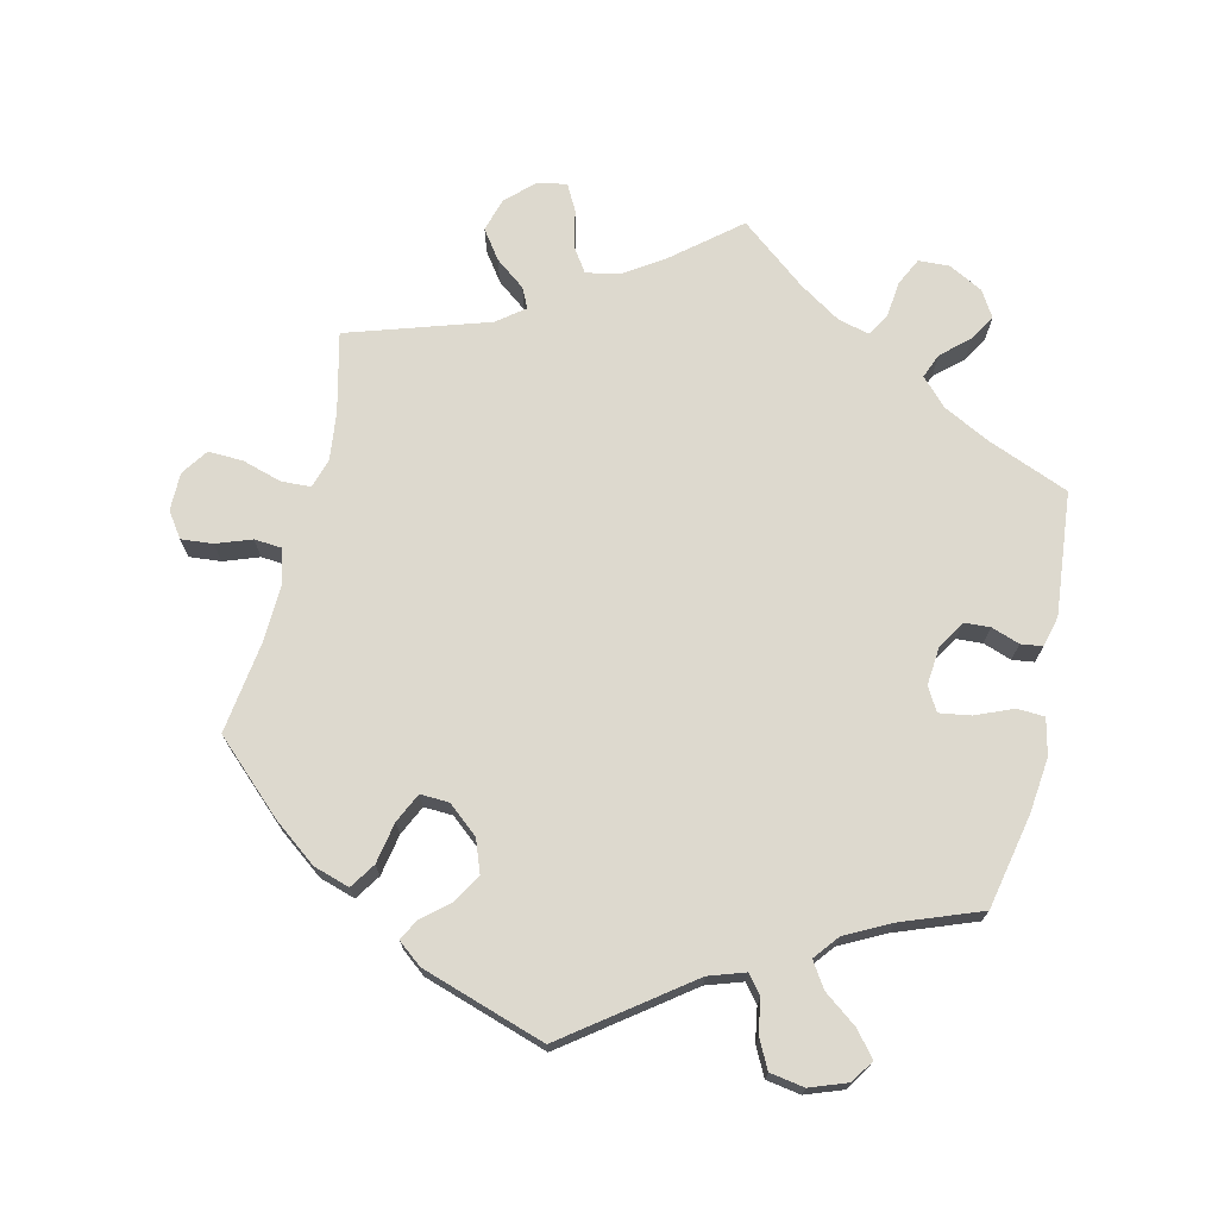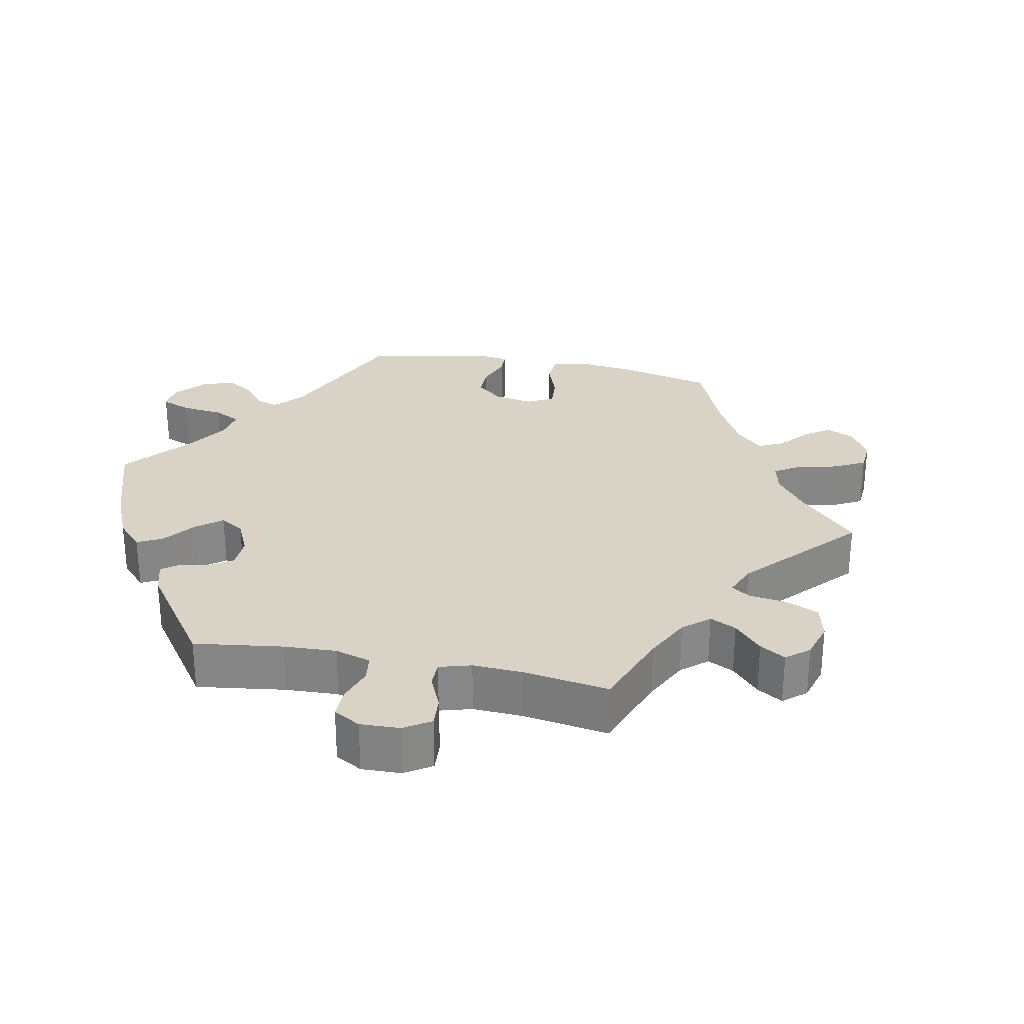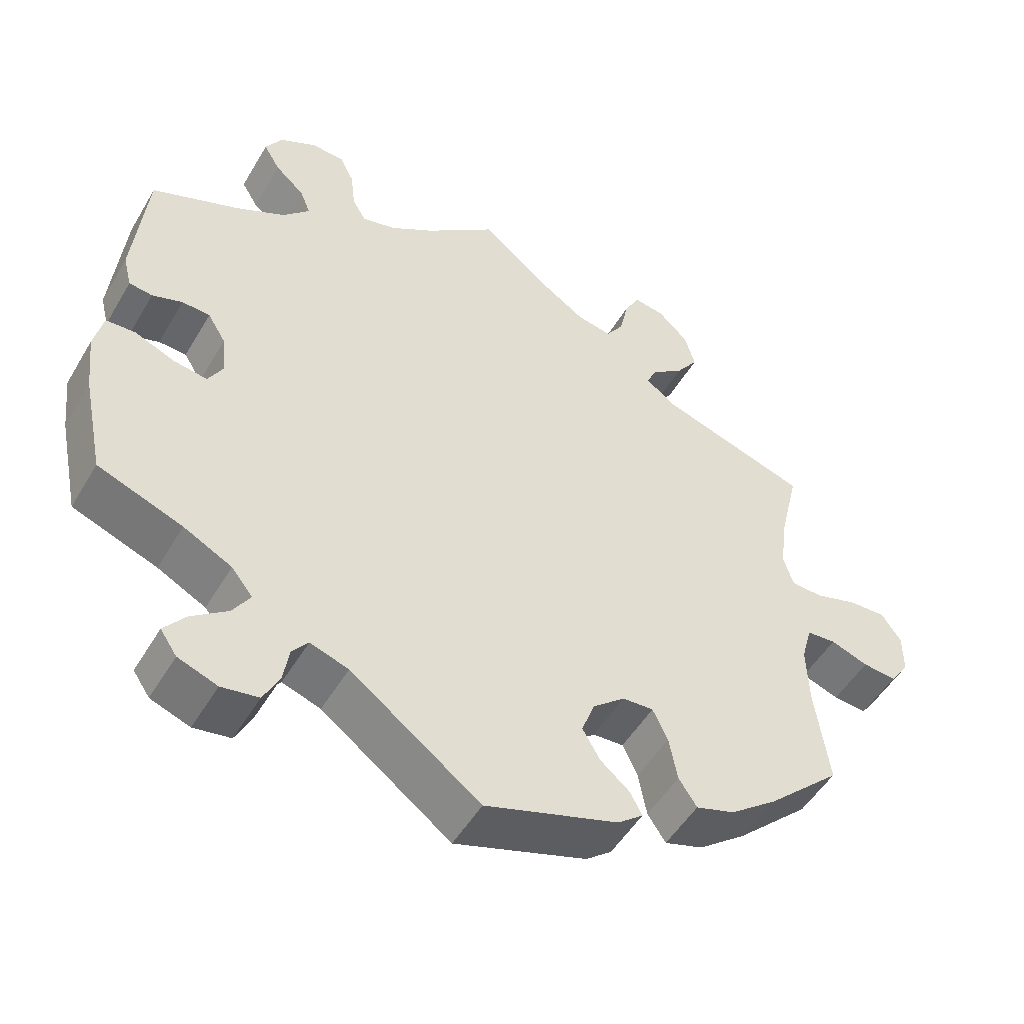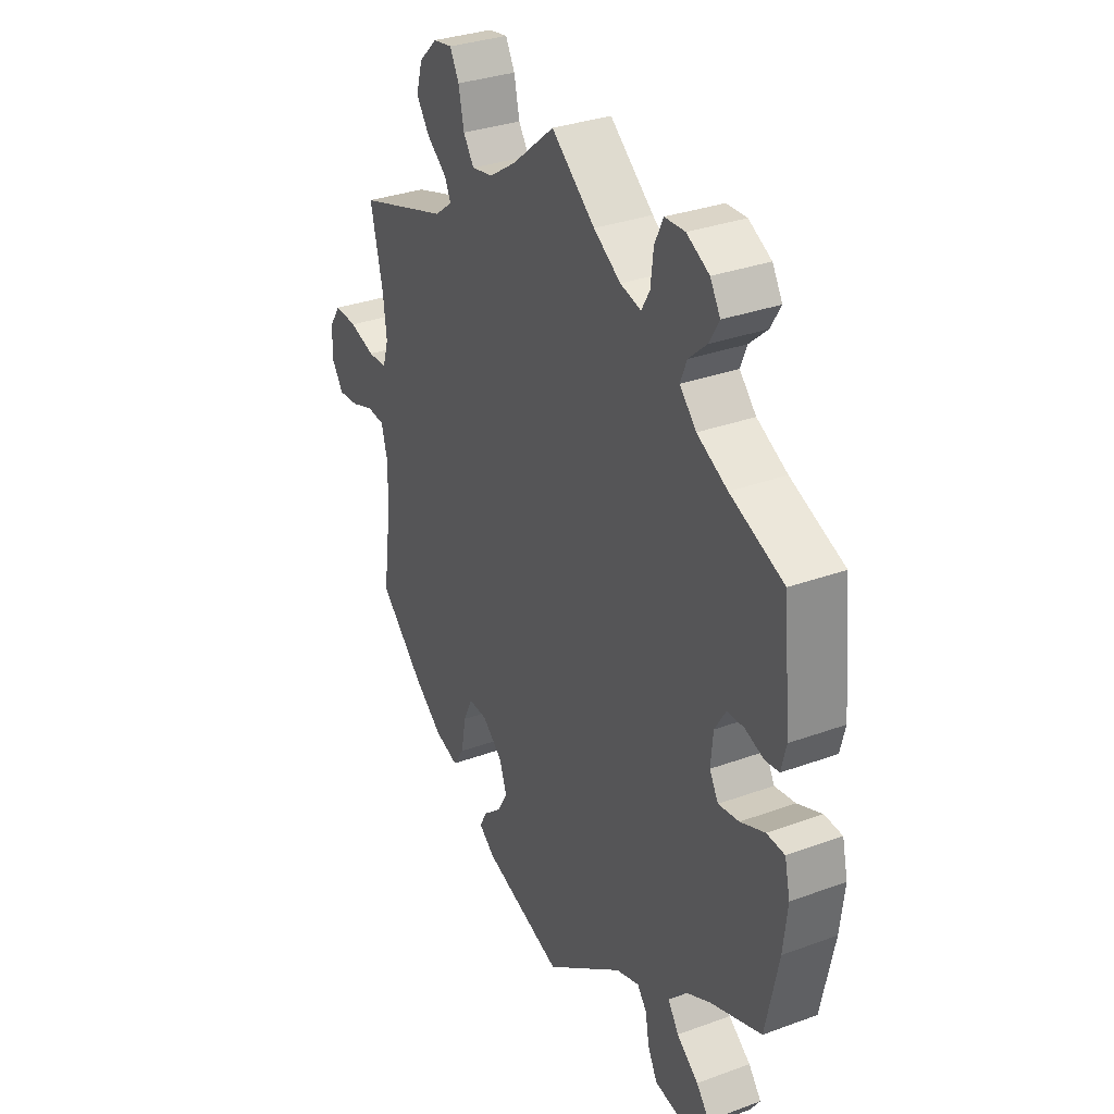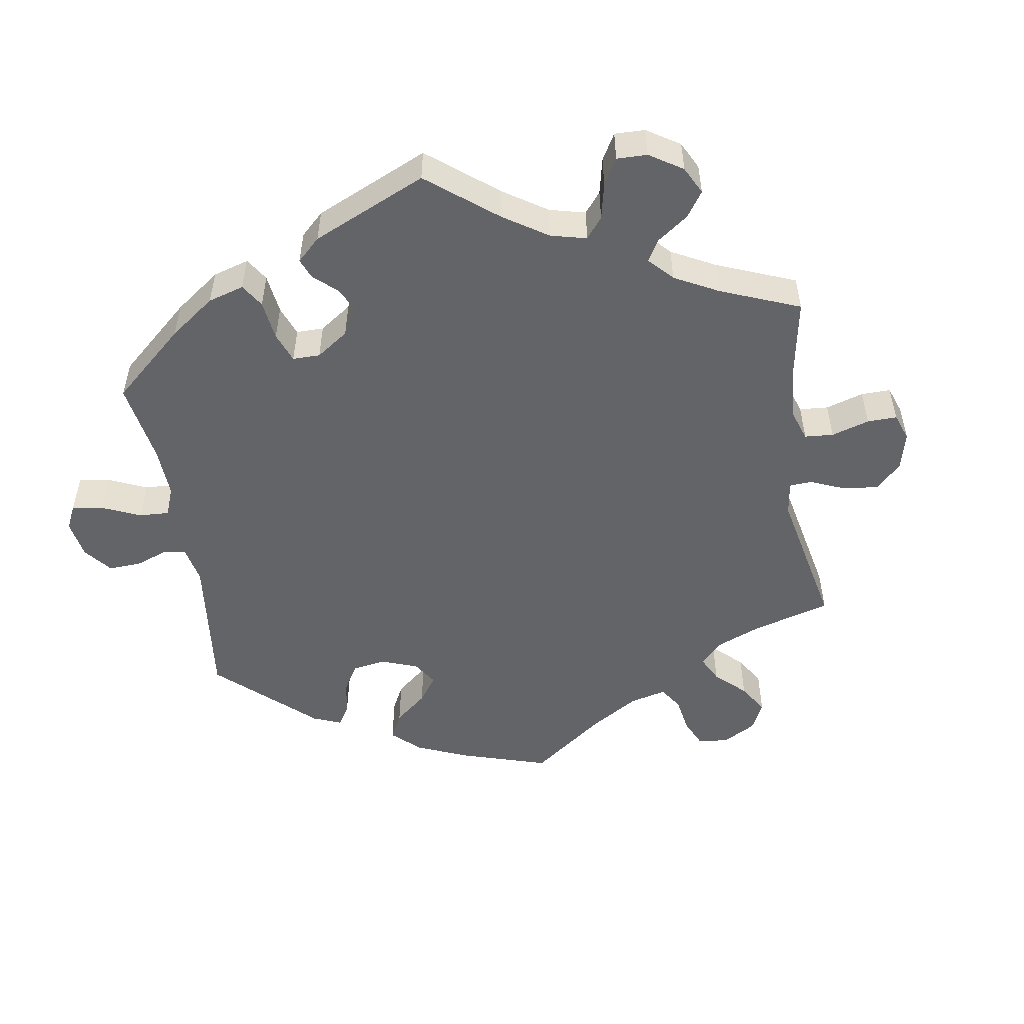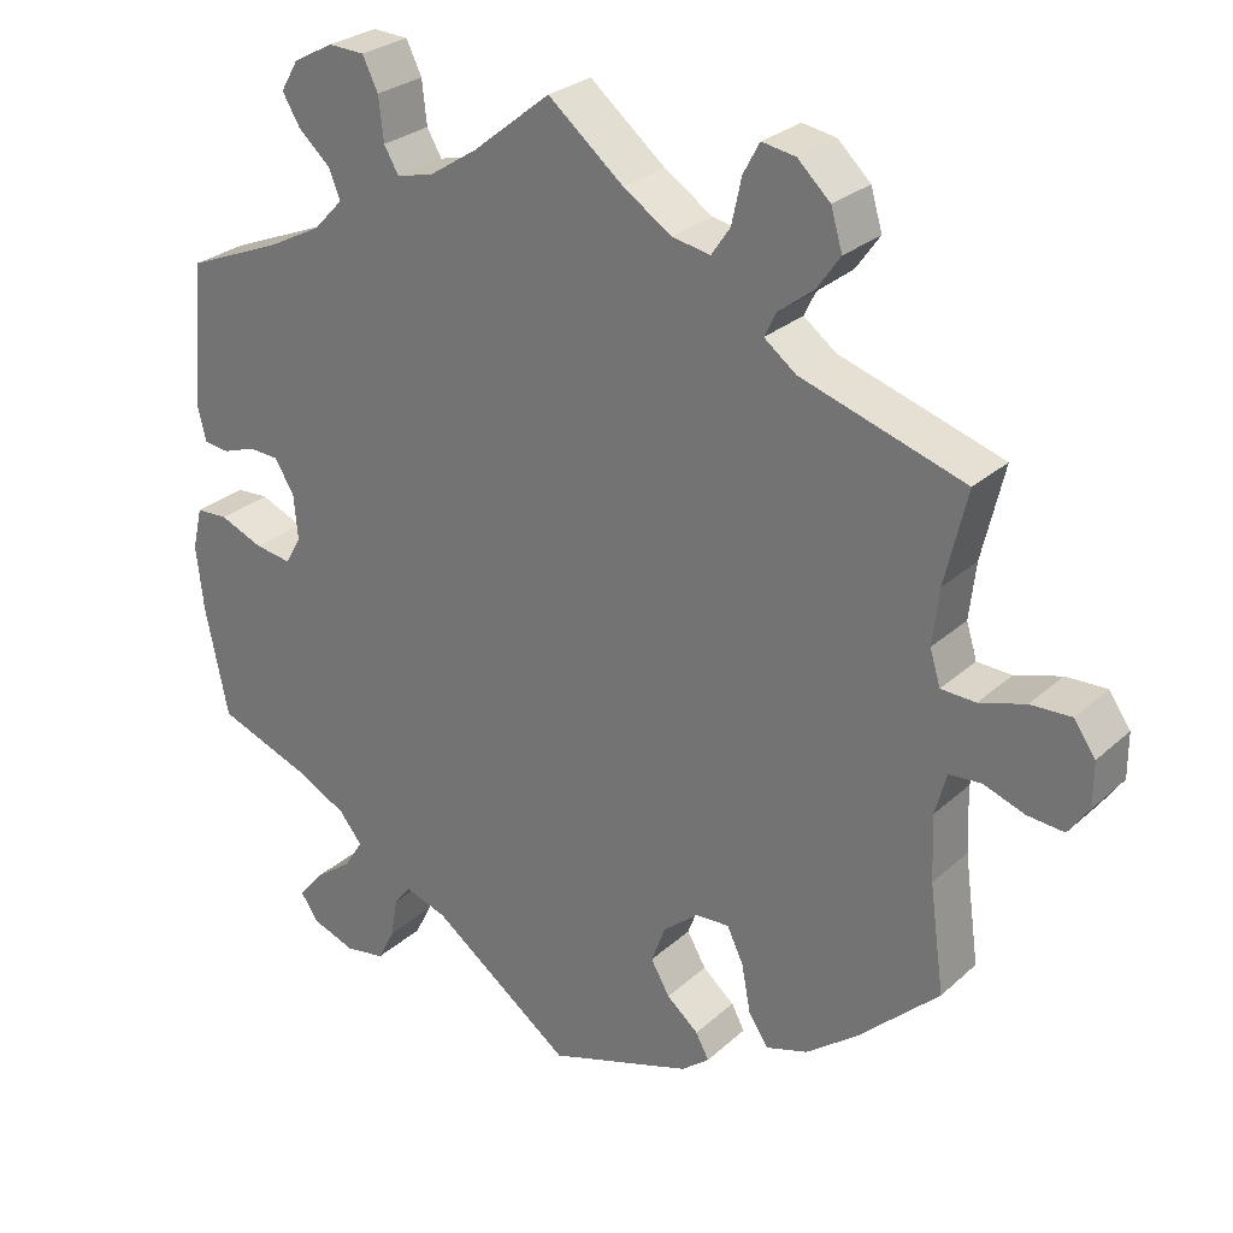
<metadata>
{"format":"obj","ext":"obj","renderer":"f3d","projection":"perspective","resolution":1024,"background":"white","views":[{"elev":71.7,"azim":-166.8,"up":"+Y"},{"elev":27.9,"azim":-18.6,"up":"+Y"},{"elev":-50.6,"azim":-29.7,"up":"+Z"},{"elev":32.2,"azim":-117.1,"up":"+Z"},{"elev":-51.1,"azim":-51.3,"up":"+Y"},{"elev":27.4,"azim":36.6,"up":"+Z"}]}
</metadata>
<code>
v 0.403 0.07 -0.38
v 0.34 0.07 -0.428
v 0.289 0.07 -0.444
v 0.265 0.07 -0.408
v 0.254 0.07 -0.349
v 0.234 0.07 -0.307
v 0.193 0.07 -0.309
v 0.15 0.07 -0.345
v 0.133 0.07 -0.391
v 0.156 0.07 -0.431
v 0.195 0.07 -0.464
v 0.211 0.07 -0.494
v 0.177 0.07 -0.521
v 0.001 0.07 -0.578
v -0.171 0.07 -0.451
v -0.222 0.07 -0.434
v -0.243 0.07 -0.46
v -0.251 0.07 -0.508
v -0.272 0.07 -0.549
v -0.321 0.07 -0.557
v -0.373 0.07 -0.538
v -0.395 0.07 -0.506
v -0.367 0.07 -0.471
v -0.319 0.07 -0.435
v -0.296 0.07 -0.399
v -0.324 0.07 -0.364
v -0.388 0.07 -0.331
v -0.5 0.07 -0.289
v -0.528 0.07 -0.155
v -0.537 0.07 -0.076
v -0.525 0.07 -0.024
v -0.486 0.07 -0.022
v -0.433 0.07 -0.044
v -0.388 0.07 -0.051
v -0.369 0.07 -0.017
v -0.374 0.07 0.038
v -0.398 0.07 0.077
v -0.435 0.07 0.079
v -0.475 0.07 0.065
v -0.506 0.07 0.069
v -0.517 0.07 0.113
v -0.5 0.07 0.289
v -0.384 0.07 0.336
v -0.318 0.07 0.37
v -0.282 0.07 0.408
v -0.296 0.07 0.443
v -0.335 0.07 0.478
v -0.357 0.07 0.515
v -0.335 0.07 0.552
v -0.286 0.07 0.578
v -0.242 0.07 0.576
v -0.223 0.07 0.537
v -0.217 0.07 0.484
v -0.199 0.07 0.453
v -0.154 0.07 0.464
v -0.095 0.07 0.502
v 0 0.07 0.578
v 0.092 0.07 0.502
v 0.151 0.07 0.463
v 0.198 0.07 0.454
v 0.221 0.07 0.488
v 0.233 0.07 0.543
v 0.253 0.07 0.58
v 0.294 0.07 0.573
v 0.334 0.07 0.535
v 0.348 0.07 0.487
v 0.319 0.07 0.446
v 0.276 0.07 0.413
v 0.262 0.07 0.384
v 0.301 0.07 0.354
v 0.501 0.07 0.29
v 0.474 0.07 0.176
v 0.466 0.07 0.108
v 0.479 0.07 0.066
v 0.521 0.07 0.064
v 0.577 0.07 0.081
v 0.627 0.07 0.083
v 0.653 0.07 0.045
v 0.653 0.07 -0.009
v 0.628 0.07 -0.045
v 0.583 0.07 -0.041
v 0.533 0.07 -0.023
v 0.494 0.07 -0.026
v 0.48 0.07 -0.077
v 0.483 0.07 -0.157
v 0.501 0.07 -0.288
v 0.403 0 -0.38
v 0.34 0 -0.428
v 0.289 0 -0.444
v 0.265 0 -0.408
v 0.254 0 -0.349
v 0.234 0 -0.307
v 0.193 0 -0.309
v 0.15 0 -0.345
v 0.133 0 -0.391
v 0.156 0 -0.431
v 0.195 0 -0.464
v 0.211 0 -0.494
v 0.177 0 -0.521
v 0.001 0 -0.578
v -0.171 0 -0.451
v -0.222 0 -0.434
v -0.243 0 -0.46
v -0.251 0 -0.508
v -0.272 0 -0.549
v -0.321 0 -0.557
v -0.373 0 -0.538
v -0.395 0 -0.506
v -0.367 0 -0.471
v -0.319 0 -0.435
v -0.296 0 -0.399
v -0.324 0 -0.364
v -0.388 0 -0.331
v -0.5 0 -0.289
v -0.528 0 -0.155
v -0.537 0 -0.076
v -0.525 0 -0.024
v -0.486 0 -0.022
v -0.433 0 -0.044
v -0.388 0 -0.051
v -0.369 0 -0.017
v -0.374 0 0.038
v -0.398 0 0.077
v -0.435 0 0.079
v -0.475 0 0.065
v -0.506 0 0.069
v -0.517 0 0.113
v -0.5 0 0.289
v -0.384 0 0.336
v -0.318 0 0.37
v -0.282 0 0.408
v -0.296 0 0.443
v -0.335 0 0.478
v -0.357 0 0.515
v -0.335 0 0.552
v -0.286 0 0.578
v -0.242 0 0.576
v -0.223 0 0.537
v -0.217 0 0.484
v -0.199 0 0.453
v -0.154 0 0.464
v -0.095 0 0.502
v 0 0 0.578
v 0.092 0 0.502
v 0.151 0 0.463
v 0.198 0 0.454
v 0.221 0 0.488
v 0.233 0 0.543
v 0.253 0 0.58
v 0.294 0 0.573
v 0.334 0 0.535
v 0.348 0 0.487
v 0.319 0 0.446
v 0.276 0 0.413
v 0.262 0 0.384
v 0.301 0 0.354
v 0.501 0 0.29
v 0.474 0 0.176
v 0.466 0 0.108
v 0.479 0 0.066
v 0.521 0 0.064
v 0.577 0 0.081
v 0.627 0 0.083
v 0.653 0 0.045
v 0.653 0 -0.009
v 0.628 0 -0.045
v 0.583 0 -0.041
v 0.533 0 -0.023
v 0.494 0 -0.026
v 0.48 0 -0.077
v 0.483 0 -0.157
v 0.501 0 -0.288
f 85 86 1 2
f 84 85 2 3
f 83 84 3 4
f 79 80 81 82
f 79 82 83
f 78 79 83
f 75 76 77 78
f 74 75 78 83
f 73 74 83 4
f 70 71 72
f 69 70 72 73
f 65 66 67 68
f 65 68 69
f 64 65 69
f 61 62 63 64
f 60 61 64 69
f 59 60 69 73
f 56 57 58
f 55 56 58 59
f 54 55 59 73
f 50 51 52 53
f 50 53 54
f 49 50 54
f 46 47 48 49
f 45 46 49 54
f 44 45 54 73
f 40 41 42 43
f 38 39 40 43
f 37 38 43 44
f 36 37 44 73
f 30 31 32 33
f 30 33 34
f 27 28 29 30
f 26 27 30 34
f 25 26 34 35
f 21 22 23 24
f 21 24 25
f 20 21 25
f 17 18 19 20
f 17 20 25
f 16 17 25 35
f 12 13 14 15
f 10 11 12 15
f 9 10 15 16
f 8 9 16 35
f 73 4 5
f 73 5 6
f 36 73 6 7
f 7 8 35 36
f 88 87 172 171
f 89 88 171 170
f 90 89 170 169
f 168 167 166 165
f 169 168 165
f 169 165 164
f 164 163 162 161
f 169 164 161 160
f 90 169 160 159
f 158 157 156
f 159 158 156 155
f 154 153 152 151
f 155 154 151
f 155 151 150
f 150 149 148 147
f 155 150 147 146
f 159 155 146 145
f 144 143 142
f 145 144 142 141
f 159 145 141 140
f 139 138 137 136
f 140 139 136
f 140 136 135
f 135 134 133 132
f 140 135 132 131
f 159 140 131 130
f 129 128 127 126
f 129 126 125 124
f 130 129 124 123
f 159 130 123 122
f 119 118 117 116
f 120 119 116
f 116 115 114 113
f 120 116 113 112
f 121 120 112 111
f 110 109 108 107
f 111 110 107
f 111 107 106
f 106 105 104 103
f 111 106 103
f 121 111 103 102
f 101 100 99 98
f 101 98 97 96
f 102 101 96 95
f 121 102 95 94
f 91 90 159
f 92 91 159
f 93 92 159 122
f 122 121 94 93
f 1 87 88 2
f 2 88 89 3
f 3 89 90 4
f 4 90 91 5
f 5 91 92 6
f 6 92 93 7
f 7 93 94 8
f 8 94 95 9
f 9 95 96 10
f 10 96 97 11
f 11 97 98 12
f 12 98 99 13
f 13 99 100 14
f 14 100 101 15
f 15 101 102 16
f 16 102 103 17
f 17 103 104 18
f 18 104 105 19
f 19 105 106 20
f 20 106 107 21
f 21 107 108 22
f 22 108 109 23
f 23 109 110 24
f 24 110 111 25
f 25 111 112 26
f 26 112 113 27
f 27 113 114 28
f 28 114 115 29
f 29 115 116 30
f 30 116 117 31
f 31 117 118 32
f 32 118 119 33
f 33 119 120 34
f 34 120 121 35
f 35 121 122 36
f 36 122 123 37
f 37 123 124 38
f 38 124 125 39
f 39 125 126 40
f 40 126 127 41
f 41 127 128 42
f 42 128 129 43
f 43 129 130 44
f 44 130 131 45
f 45 131 132 46
f 46 132 133 47
f 47 133 134 48
f 48 134 135 49
f 49 135 136 50
f 50 136 137 51
f 51 137 138 52
f 52 138 139 53
f 53 139 140 54
f 54 140 141 55
f 55 141 142 56
f 56 142 143 57
f 57 143 144 58
f 58 144 145 59
f 59 145 146 60
f 60 146 147 61
f 61 147 148 62
f 62 148 149 63
f 63 149 150 64
f 64 150 151 65
f 65 151 152 66
f 66 152 153 67
f 67 153 154 68
f 68 154 155 69
f 69 155 156 70
f 70 156 157 71
f 71 157 158 72
f 72 158 159 73
f 73 159 160 74
f 74 160 161 75
f 75 161 162 76
f 76 162 163 77
f 77 163 164 78
f 78 164 165 79
f 79 165 166 80
f 80 166 167 81
f 81 167 168 82
f 82 168 169 83
f 83 169 170 84
f 84 170 171 85
f 85 171 172 86
f 86 172 87 1

</code>
